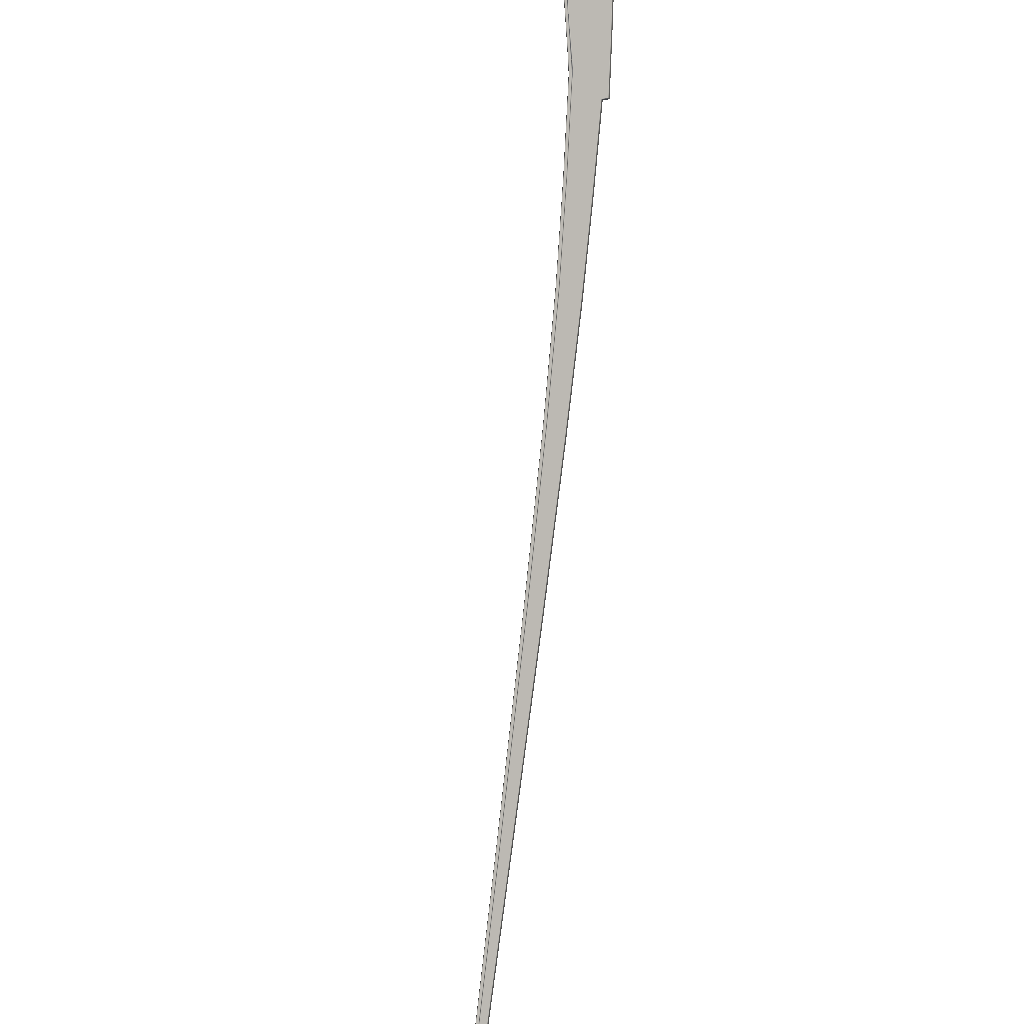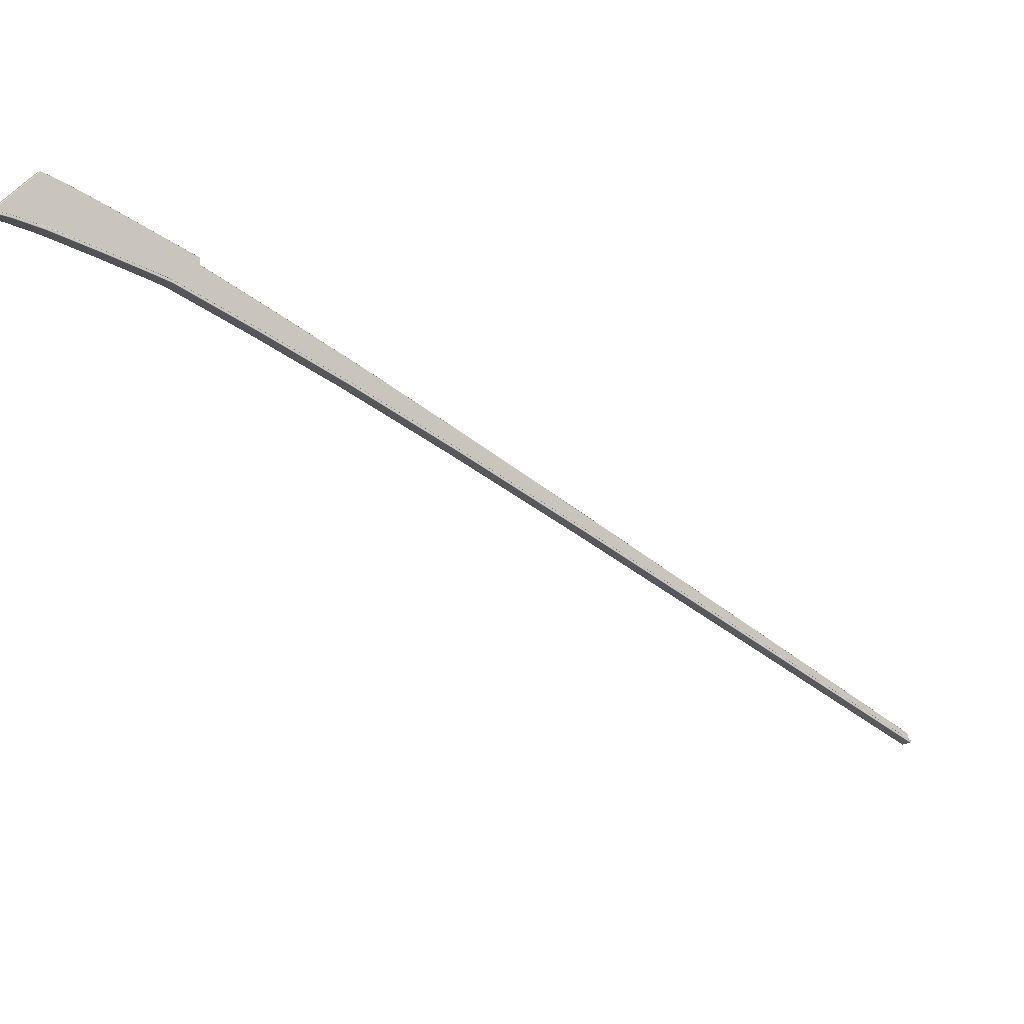
<metadata>
{"format":"obj","ext":"obj","renderer":"f3d","projection":"perspective","resolution":1024,"background":"white","views":[{"elev":51.4,"azim":-77.3,"up":"+Y"},{"elev":58.8,"azim":-166.8,"up":"+Y"}]}
</metadata>
<code>
o Hood_Stripe_Thingy
v 1.626 1.538 0.8022
v 1.549 1.465 0.8283
v 1.388 1.313 0.8532
v 1.162 1.099 0.8727
v 1.608 1.522 0.8591
v 1.38 1.305 0.8801
v 1.158 1.096 0.8921
v 1.516 1.434 0.8355
v 1.649 1.56 0.7924
v 1.586 1.5 0.8162
v 1.465 1.386 0.8432
v 1.291 1.221 0.8627
v 0.9879 0.9346 0.8843
v 1.16 1.102 0.8727
v 1.386 1.315 0.8532
v 1.547 1.467 0.8283
v 1.624 1.54 0.8022
v 1.381 1.312 0.8684
v 1.157 1.101 0.8841
v 1.663 1.574 0.7863
v 1.384 1.317 0.8549
v 1.158 1.104 0.8745
v 0.7912 0.7485 0.8983
v 1.622 1.543 0.804
v 1.544 1.469 0.83
v 1.545 1.469 0.8318
v 1.622 1.542 0.8057
v 1.663 1.573 0.7883
v 0.7918 0.7491 0.9
v 1.659 1.577 0.7883
v 1.384 1.317 0.8567
v 1.158 1.103 0.8762
v 0.7882 0.7529 0.9
v 1.63 1.542 0.8543
v 1.569 1.485 0.8661
v 1.455 1.377 0.874
v 1.285 1.216 0.8859
v 0.9881 0.9348 0.8991
v 1.157 1.098 0.8921
v 1.378 1.307 0.8801
v 1.607 1.523 0.8591
v 1.526 1.45 0.8549
v 1.614 1.533 0.8325
v 1.653 1.564 0.8195
v 0.7941 0.7512 0.9033
v 1.534 1.452 0.8326
v 1.521 1.439 0.871
v 1.523 1.447 0.8521
v 1.512 1.438 0.8389
v 1.511 1.438 0.8372
v 1.513 1.436 0.8355
v 1.164 1.097 0.8727
v 1.39 1.311 0.8532
v 1.551 1.463 0.8283
v 1.628 1.536 0.8022
v 1.387 1.306 0.8684
v 1.163 1.094 0.8841
v 1.392 1.309 0.8549
v 1.166 1.095 0.8745
v 1.63 1.534 0.804
v 1.553 1.461 0.83
v 1.552 1.461 0.8318
v 1.629 1.534 0.8057
v 1.667 1.569 0.7883
v 1.391 1.309 0.8567
v 1.166 1.096 0.8762
v 0.7954 0.7452 0.9
v 1.16 1.094 0.8921
v 1.381 1.304 0.8801
v 1.61 1.52 0.8591
v 1.533 1.444 0.8549
v 1.62 1.526 0.8325
v 1.529 1.44 0.8521
v 1.519 1.43 0.8389
v 1.52 1.429 0.8372
v 1.518 1.432 0.8355
v 0.9858 0.9368 0.8843
v 1.463 1.388 0.8432
v 1.647 1.562 0.7924
v 1.289 1.224 0.8627
v 1.584 1.502 0.8162
v 0.9852 0.9382 0.8934
v 1.574 1.496 0.8429
v 1.285 1.222 0.8761
v 1.287 1.226 0.8644
v 1.661 1.576 0.7863
v 0.9838 0.939 0.886
v 1.645 1.564 0.7941
v 0.7892 0.7507 0.8983
v 1.582 1.505 0.8179
v 1.53 1.456 0.8343
v 1.582 1.504 0.8196
v 1.645 1.564 0.796
v 1.531 1.455 0.8361
v 1.288 1.225 0.8662
v 0.9845 0.9387 0.8877
v 0.79 0.751 0.9
v 1.661 1.575 0.7883
v 0.9865 0.9364 0.8991
v 1.454 1.378 0.874
v 1.629 1.544 0.8543
v 1.283 1.217 0.8859
v 1.568 1.486 0.8661
v 1.636 1.554 0.8252
v 0.7925 0.7529 0.9033
v 1.457 1.384 0.8603
v 1.652 1.566 0.8195
v 1.525 1.449 0.8535
v 1.52 1.441 0.871
v 1.461 1.389 0.8467
v 1.461 1.39 0.845
v 1.532 1.454 0.8326
v 0.99 0.9324 0.8843
v 1.467 1.383 0.8432
v 1.651 1.558 0.7924
v 1.293 1.219 0.8627
v 1.588 1.498 0.8162
v 0.9914 0.9316 0.8934
v 1.581 1.489 0.8429
v 1.291 1.215 0.8761
v 1.295 1.217 0.8644
v 1.665 1.571 0.7863
v 0.9921 0.9302 0.886
v 1.653 1.556 0.7941
v 0.7933 0.7463 0.8983
v 1.59 1.496 0.8179
v 1.539 1.447 0.8343
v 1.589 1.496 0.8196
v 1.652 1.556 0.796
v 1.538 1.448 0.8361
v 1.295 1.218 0.8662
v 0.9918 0.931 0.8877
v 0.7936 0.7471 0.9
v 1.665 1.571 0.7883
v 0.9897 0.9331 0.8991
v 1.457 1.375 0.874
v 1.632 1.541 0.8543
v 1.286 1.214 0.8859
v 1.571 1.483 0.8661
v 1.643 1.548 0.8252
v 0.7956 0.7496 0.9033
v 1.463 1.378 0.8603
v 1.655 1.562 0.8195
v 1.531 1.442 0.8535
v 1.523 1.438 0.871
v 1.468 1.382 0.8467
v 1.469 1.381 0.845
v 1.536 1.449 0.8326
v 1.622 1.543 0.803
v 1.622 1.542 0.8022
v 0.7876 0.7534 0.8973
v 0.7882 0.7529 0.8965
v 0.7876 0.7524 0.8973
v 1.545 1.469 0.8283
v 1.544 1.469 0.829
v 1.384 1.317 0.8532
v 1.384 1.317 0.8539
v 1.158 1.103 0.8727
v 1.158 1.104 0.8735
v 1.659 1.577 0.7856
v 1.66 1.577 0.7853
v 1.659 1.577 0.7848
v 1.622 1.541 0.8066
v 1.622 1.542 0.8057
v 0.7903 0.7538 0.9007
v 0.7882 0.7529 0.9
v 0.79 0.7526 0.9006
v 1.537 1.461 0.8344
v 1.534 1.457 0.8365
v 1.384 1.317 0.8567
v 1.384 1.316 0.8575
v 1.158 1.103 0.8762
v 1.159 1.103 0.877
v 1.658 1.575 0.7898
v 1.66 1.575 0.7893
v 1.659 1.577 0.7883
v 1.622 1.542 0.8057
v 1.622 1.543 0.8049
v 1.544 1.469 0.831
v 1.545 1.469 0.8318
v 1.659 1.577 0.7883
v 1.66 1.577 0.7873
v 1.659 1.577 0.7875
v 1.384 1.317 0.8559
v 1.384 1.317 0.8567
v 1.158 1.104 0.8755
v 1.158 1.103 0.8762
v 0.7876 0.7534 0.8992
v 0.7876 0.7524 0.8993
v 0.7882 0.7529 0.9
v 1.156 1.099 0.8913
v 1.156 1.099 0.8921
v 1.377 1.309 0.8793
v 1.377 1.308 0.8801
v 1.519 1.442 0.8735
v 1.52 1.443 0.8741
v 1.519 1.443 0.8734
v 1.606 1.524 0.8591
v 1.605 1.525 0.8583
v 1.64 1.558 0.8499
v 1.641 1.558 0.8506
v 1.642 1.558 0.8498
v 0.7929 0.7564 0.9058
v 0.7929 0.7553 0.906
v 0.7937 0.7561 0.9065
v 1.511 1.438 0.8362
v 1.512 1.438 0.8355
v 1.512 1.438 0.8389
v 1.511 1.438 0.8382
v 1.528 1.452 0.8373
v 1.528 1.453 0.8365
v 1.518 1.441 0.8678
v 1.518 1.441 0.8685
v 1.518 1.442 0.8669
v 0.7918 0.749 0.8965
v 0.7912 0.7485 0.8973
v 1.63 1.534 0.8022
v 1.63 1.534 0.803
v 0.7959 0.7447 0.8973
v 0.7949 0.7447 0.8973
v 0.7954 0.7452 0.8965
v 1.663 1.574 0.7853
v 1.663 1.573 0.7848
v 1.553 1.461 0.829
v 1.552 1.461 0.8283
v 1.392 1.309 0.8539
v 1.391 1.309 0.8532
v 1.166 1.095 0.8735
v 1.166 1.095 0.8727
v 1.667 1.569 0.7856
v 1.667 1.569 0.7848
v 1.667 1.57 0.7853
v 0.7912 0.7485 0.8993
v 0.7918 0.749 0.9
v 1.629 1.534 0.8057
v 1.629 1.534 0.8066
v 0.7965 0.7473 0.9007
v 0.7952 0.7471 0.9006
v 0.7954 0.7452 0.9
v 1.663 1.573 0.7883
v 1.663 1.574 0.7873
v 1.54 1.451 0.8365
v 1.544 1.454 0.8346
v 1.391 1.309 0.8575
v 1.391 1.309 0.8567
v 1.165 1.096 0.877
v 1.166 1.096 0.8762
v 1.665 1.568 0.7898
v 1.667 1.569 0.7883
v 1.665 1.57 0.7893
v 1.63 1.534 0.8049
v 1.629 1.534 0.8057
v 1.552 1.461 0.8318
v 1.553 1.461 0.831
v 1.662 1.572 0.7893
v 1.663 1.573 0.7883
v 0.7918 0.7491 0.9
v 0.7926 0.7499 0.9006
v 1.667 1.569 0.7875
v 1.667 1.57 0.7873
v 1.667 1.569 0.7883
v 1.391 1.309 0.8567
v 1.392 1.309 0.8559
v 1.166 1.096 0.8762
v 1.166 1.095 0.8755
v 0.7954 0.7452 0.9
v 0.7949 0.7447 0.8993
v 0.7959 0.7447 0.8992
v 1.643 1.555 0.8506
v 1.644 1.555 0.8498
v 1.522 1.44 0.8735
v 1.522 1.44 0.8741
v 0.7955 0.7525 0.906
v 0.7963 0.7534 0.9065
v 1.161 1.093 0.8921
v 1.162 1.093 0.8913
v 1.382 1.303 0.8801
v 1.383 1.302 0.8793
v 1.524 1.437 0.8735
v 1.525 1.437 0.8734
v 1.525 1.438 0.8741
v 1.612 1.518 0.8583
v 1.611 1.519 0.8591
v 1.647 1.552 0.8499
v 1.647 1.553 0.8498
v 1.646 1.552 0.8506
v 0.7992 0.7498 0.9058
v 0.7989 0.7506 0.9065
v 0.7981 0.7498 0.906
v 1.519 1.43 0.8355
v 1.52 1.429 0.8362
v 1.52 1.429 0.8382
v 1.519 1.43 0.8389
v 1.535 1.445 0.8365
v 1.534 1.445 0.8373
v 1.52 1.438 0.8678
v 1.521 1.439 0.8685
v 1.523 1.435 0.8678
v 1.524 1.436 0.8669
v 1.523 1.436 0.8685
v 1.582 1.504 0.8162
v 1.582 1.505 0.8169
v 1.645 1.564 0.7924
v 1.645 1.564 0.7931
v 1.461 1.389 0.8432
v 1.461 1.39 0.844
v 1.288 1.225 0.8627
v 1.287 1.226 0.8635
v 0.9843 0.9384 0.8843
v 0.9838 0.939 0.885
v 0.7892 0.7507 0.8973
v 0.7897 0.7512 0.8965
v 1.661 1.576 0.7853
v 1.661 1.575 0.7848
v 1.582 1.505 0.8189
v 1.582 1.504 0.8196
v 1.645 1.564 0.7951
v 1.645 1.564 0.796
v 1.461 1.39 0.8459
v 1.461 1.389 0.8467
v 1.287 1.226 0.8654
v 1.288 1.225 0.8662
v 0.9838 0.939 0.887
v 0.9845 0.9387 0.8877
v 0.79 0.751 0.9
v 0.7892 0.7507 0.8993
v 1.661 1.575 0.7883
v 1.661 1.576 0.7873
v 1.66 1.577 0.7863
v 1.659 1.577 0.7866
v 0.7876 0.7534 0.8982
v 0.7876 0.7524 0.8983
v 1.582 1.504 0.8196
v 1.582 1.503 0.8205
v 1.645 1.564 0.796
v 1.645 1.562 0.797
v 1.461 1.389 0.8467
v 1.461 1.389 0.8475
v 1.288 1.225 0.8662
v 1.288 1.225 0.867
v 0.9845 0.9387 0.8877
v 0.9853 0.9384 0.8885
v 0.7911 0.7515 0.9006
v 0.79 0.751 0.9
v 1.661 1.574 0.7893
v 1.661 1.575 0.7883
v 1.52 1.441 0.8735
v 1.521 1.442 0.8741
v 1.567 1.488 0.8653
v 1.567 1.487 0.8661
v 1.628 1.546 0.8535
v 1.628 1.545 0.8543
v 1.452 1.38 0.8732
v 1.452 1.379 0.874
v 1.282 1.219 0.8851
v 1.282 1.218 0.8859
v 0.985 0.9381 0.8983
v 0.9855 0.9375 0.8991
v 0.7948 0.755 0.9065
v 0.7939 0.7542 0.906
v 1.642 1.556 0.8506
v 1.643 1.557 0.8498
v 0.7915 0.754 0.9033
v 0.7916 0.7551 0.9032
v 1.651 1.567 0.8195
v 1.649 1.567 0.8198
v 1.531 1.455 0.8326
v 1.53 1.456 0.8334
v 1.53 1.456 0.8353
v 1.531 1.455 0.8361
v 1.531 1.455 0.8361
v 1.531 1.455 0.8369
v 1.518 1.443 0.8702
v 1.519 1.442 0.871
v 1.519 1.44 0.8678
v 1.519 1.44 0.8685
v 1.59 1.496 0.8169
v 1.589 1.496 0.8162
v 1.653 1.556 0.7931
v 1.653 1.556 0.7924
v 1.469 1.381 0.844
v 1.468 1.382 0.8432
v 1.295 1.217 0.8635
v 1.295 1.218 0.8627
v 0.9921 0.9302 0.885
v 0.9915 0.9307 0.8843
v 0.7939 0.7469 0.8965
v 0.7933 0.7463 0.8973
v 1.665 1.571 0.7848
v 1.665 1.571 0.7853
v 1.589 1.496 0.8196
v 1.59 1.496 0.8189
v 1.652 1.556 0.796
v 1.653 1.556 0.7951
v 1.468 1.382 0.8467
v 1.469 1.381 0.8459
v 1.295 1.218 0.8662
v 1.295 1.217 0.8654
v 0.9918 0.931 0.8877
v 0.9921 0.9302 0.887
v 0.7933 0.7463 0.8993
v 0.7936 0.7471 0.9
v 1.665 1.571 0.7873
v 1.665 1.571 0.7883
v 1.667 1.569 0.7866
v 1.667 1.57 0.7863
v 0.7949 0.7447 0.8983
v 0.7959 0.7447 0.8982
v 1.589 1.497 0.8205
v 1.589 1.496 0.8196
v 1.651 1.556 0.797
v 1.652 1.556 0.796
v 1.467 1.382 0.8475
v 1.468 1.382 0.8467
v 1.294 1.218 0.867
v 1.295 1.218 0.8662
v 0.9915 0.9318 0.8885
v 0.9918 0.931 0.8877
v 0.7936 0.7471 0.9
v 0.7942 0.7482 0.9006
v 1.665 1.571 0.7883
v 1.664 1.571 0.7893
v 1.524 1.439 0.8741
v 1.523 1.438 0.8735
v 1.572 1.482 0.8661
v 1.573 1.482 0.8653
v 1.633 1.54 0.8543
v 1.634 1.539 0.8535
v 1.458 1.374 0.874
v 1.458 1.374 0.8732
v 1.288 1.213 0.8859
v 1.288 1.213 0.8851
v 0.9907 0.932 0.8991
v 0.9912 0.9315 0.8983
v 0.797 0.7509 0.906
v 0.7979 0.7517 0.9065
v 1.646 1.554 0.8498
v 1.645 1.553 0.8506
v 0.7978 0.7485 0.9032
v 0.7967 0.7485 0.9033
v 1.656 1.56 0.8198
v 1.656 1.561 0.8195
v 1.539 1.447 0.8334
v 1.538 1.448 0.8326
v 1.538 1.448 0.8361
v 1.539 1.447 0.8353
v 1.537 1.448 0.8369
v 1.538 1.448 0.8361
v 1.524 1.436 0.871
v 1.525 1.436 0.8702
v 1.522 1.437 0.8685
v 1.522 1.436 0.8678
f 4 13 77 14
f 216 23 89 311
f 311 89 332 153
f 304 88 330 160
f 8 11 78 51
f 11 3 15 78
f 308 85 21 157
f 111 319 209 50
f 313 86 20 222
f 9 1 17 79
f 17 81 301 150
f 161 329 86 313
f 3 12 80 15
f 12 4 14 80
f 310 87 22 159
f 159 22 85 308
f 1 10 81 17
f 10 2 16 81
f 16 112 367 154
f 149 24 88 304
f 341 172 32 96
f 168 333 92 26
f 306 111 50 206
f 102 356 192 39
f 164 335 93 27
f 169 372 108 42
f 42 108 373 197
f 101 352 198 41
f 339 170 31 95
f 172 339 95 32
f 39 192 358 99
f 100 354 194 40
f 80 14 158 307
f 96 32 187 324
f 31 110 320 185
f 15 80 307 156
f 333 164 27 92
f 88 317 183 330
f 134 404 240 28
f 390 222 20 122
f 77 312 152 309
f 97 33 190 325
f 33 96 324 190
f 14 77 309 158
f 151 331 87 310
f 90 315 178 24
f 30 98 327 181
f 314 79 303 162
f 216 388 125 23
f 23 125 401 233
f 84 19 191 355
f 155 25 90 302
f 368 91 25 155
f 91 369 179 25
f 27 93 318 177
f 79 17 150 303
f 51 78 305 207
f 49 94 370 208
f 93 30 181 318
f 81 16 154 301
f 371 168 26 94
f 336 163 43 104
f 24 178 317 88
f 94 26 180 370
f 166 341 96 33
f 345 175 365 107
f 329 182 328 86
f 26 92 316 180
f 372 210 48 108
f 334 169 42 83
f 25 179 315 90
f 337 211 49 110
f 173 342 82 19
f 340 173 19 84
f 85 321 184 21
f 22 186 321 85
f 167 343 105 363
f 174 336 104 366
f 87 323 186 22
f 331 188 323 87
f 257 29 133 419
f 342 165 364 82
f 89 326 189 332
f 29 234 402 133
f 335 176 30 93
f 255 44 143 422
f 86 328 241 20
f 21 184 319 111
f 7 39 99 38
f 19 82 357 191
f 363 105 360 204
f 105 45 273 360
f 47 297 451 145
f 108 48 214 373
f 347 195 374 109
f 36 100 40 6
f 44 107 362 270
f 107 365 202 362
f 366 104 351 200
f 34 101 41 5
f 6 40 102 37
f 18 84 355 193
f 106 18 193 353
f 37 102 39 7
f 5 41 103 35
f 104 43 199 351
f 83 42 197 349
f 271 347 109 47
f 176 346 98 30
f 163 334 83 43
f 43 83 349 199
f 361 201 352 101
f 344 166 33 97
f 420 141 45 258
f 141 435 273 45
f 82 364 203 357
f 211 371 94 49
f 170 337 110 31
f 40 194 356 102
f 109 374 213 376
f 346 256 28 98
f 92 27 177 316
f 99 358 205 359
f 44 270 437 143
f 338 171 18 106
f 48 106 353 214
f 13 113 387 215
f 41 198 350 103
f 271 47 145 424
f 103 350 196 348
f 375 212 354 100
f 296 375 100 36
f 171 340 84 18
f 210 338 106 48
f 50 209 369 91
f 32 95 322 187
f 78 15 156 305
f 95 31 185 322
f 110 49 208 320
f 112 51 207 367
f 2 46 112 16
f 46 8 51 112
f 206 50 91 368
f 157 21 111 306
f 4 52 113 13
f 116 384 229 52
f 388 220 407 125
f 13 215 312 77
f 8 76 114 11
f 291 443 127 75
f 383 226 58 121
f 11 114 53 3
f 223 9 79 314
f 232 390 122 406
f 219 385 123 408
f 9 115 55 1
f 3 53 116 12
f 114 382 227 53
f 385 228 59 123
f 12 116 52 4
f 1 55 117 10
f 218 379 124 60
f 443 224 61 127
f 10 117 54 2
f 248 441 140 411
f 142 430 278 56
f 381 291 75 147
f 419 133 67 239
f 239 67 132 418
f 137 70 283 427
f 71 280 450 144
f 413 142 56 244
f 415 120 57 246
f 424 145 449 279
f 68 135 433 275
f 418 132 66 247
f 52 229 386 113
f 228 383 121 59
f 66 264 397 131
f 132 399 264 66
f 29 97 325 234
f 224 377 126 61
f 243 62 128 410
f 58 147 396 263
f 113 386 221 387
f 379 230 405 124
f 59 121 398 265
f 133 402 266 67
f 115 380 217 55
f 389 231 380 115
f 64 261 404 134
f 62 253 391 128
f 377 218 60 126
f 223 389 115 9
f 408 123 400 268
f 410 128 63 235
f 117 378 225 54
f 55 217 378 117
f 63 252 393 129
f 130 445 253 62
f 147 75 292 396
f 54 225 444 148
f 255 345 107 44
f 414 146 74 294
f 242 71 144 447
f 61 126 392 254
f 126 60 251 392
f 411 140 72 236
f 236 72 119 409
f 60 124 394 251
f 124 405 259 394
f 422 143 442 250
f 296 36 136 452
f 146 395 293 74
f 127 61 254 446
f 409 119 71 242
f 246 57 118 417
f 123 59 265 400
f 65 262 395 146
f 245 65 146 414
f 238 440 141 420
f 125 407 267 401
f 67 266 399 132
f 247 66 131 416
f 129 393 261 64
f 23 233 326 89
f 269 34 137 438
f 98 28 240 327
f 128 391 252 63
f 406 122 403 260
f 122 20 241 403
f 343 258 45 105
f 7 38 135 68
f 38 99 359 274
f 440 289 435 141
f 138 68 275 431
f 47 109 376 297
f 36 6 69 136
f 56 278 432 120
f 269 361 101 34
f 34 5 70 137
f 140 428 282 72
f 143 437 285 442
f 6 37 138 69
f 37 7 68 138
f 57 276 434 118
f 136 69 277 429
f 5 35 139 70
f 35 103 348 272
f 119 426 280 71
f 72 282 426 119
f 412 129 64 249
f 438 137 427 286
f 441 284 428 140
f 235 63 129 412
f 417 118 439 237
f 118 434 287 439
f 120 432 276 57
f 257 344 97 29
f 294 74 130 448
f 145 451 300 449
f 69 138 431 277
f 416 131 65 245
f 421 134 28 256
f 35 272 423 139
f 135 436 288 433
f 249 64 134 421
f 448 130 62 243
f 70 139 425 283
f 452 136 429 298
f 295 73 142 413
f 38 274 436 135
f 73 299 430 142
f 144 450 299 73
f 139 423 281 425
f 244 56 120 415
f 121 58 263 398
f 75 127 446 292
f 447 144 73 295
f 53 227 384 116
f 148 444 290 76
f 74 293 445 130
f 131 397 262 65
f 2 54 148 46
f 226 381 147 58
f 76 290 382 114
f 46 148 76 8
f 151 152 153
f 160 161 162
f 165 166 167
f 174 175 176
f 181 182 183
f 188 189 190
f 195 196 197
f 200 201 202
f 203 204 205
f 212 213 214
f 219 220 221
f 230 231 232
f 237 238 239
f 248 249 250
f 259 260 261
f 266 267 268
f 279 280 281
f 284 285 286
f 287 288 289
f 298 299 300
f 150 301 302 149
f 301 154 155 302
f 162 303 304 160
f 303 150 149 304
f 207 305 306 206
f 305 156 157 306
f 156 307 308 157
f 307 158 159 308
f 158 309 310 159
f 309 152 151 310
f 216 311 312 215
f 311 153 152 312
f 161 313 314 162
f 313 222 223 314
f 178 315 316 177
f 315 179 180 316
f 183 317 318 181
f 317 178 177 318
f 209 319 320 208
f 319 184 185 320
f 184 321 322 185
f 321 186 187 322
f 186 323 324 187
f 323 188 190 324
f 234 325 326 233
f 325 190 189 326
f 181 327 328 182
f 327 240 241 328
f 182 329 330 183
f 329 161 160 330
f 188 331 332 189
f 331 151 153 332
f 164 333 334 163
f 333 168 169 334
f 176 335 336 174
f 335 164 163 336
f 211 337 338 210
f 337 170 171 338
f 170 339 340 171
f 339 172 173 340
f 172 341 342 173
f 341 166 165 342
f 258 343 344 257
f 343 167 166 344
f 175 345 346 176
f 345 255 256 346
f 195 347 348 196
f 347 271 272 348
f 199 349 350 198
f 349 197 196 350
f 200 351 352 201
f 351 199 198 352
f 214 353 354 212
f 353 193 194 354
f 193 355 356 194
f 355 191 192 356
f 191 357 358 192
f 357 203 205 358
f 274 359 360 273
f 359 205 204 360
f 201 361 362 202
f 361 269 270 362
f 167 363 364 165
f 363 204 203 364
f 202 365 366 200
f 365 175 174 366
f 154 367 368 155
f 367 207 206 368
f 179 369 370 180
f 369 209 208 370
f 168 371 372 169
f 371 211 210 372
f 197 373 374 195
f 373 214 213 374
f 212 375 376 213
f 375 296 297 376
f 218 377 378 217
f 377 224 225 378
f 230 379 380 231
f 379 218 217 380
f 291 381 382 290
f 381 226 227 382
f 226 383 384 227
f 383 228 229 384
f 228 385 386 229
f 385 219 221 386
f 215 387 388 216
f 387 221 220 388
f 231 389 390 232
f 389 223 222 390
f 252 391 392 251
f 391 253 254 392
f 261 393 394 259
f 393 252 251 394
f 293 395 396 292
f 395 262 263 396
f 262 397 398 263
f 397 264 265 398
f 264 399 400 265
f 399 266 268 400
f 233 401 402 234
f 401 267 266 402
f 260 403 404 261
f 403 241 240 404
f 259 405 406 260
f 405 230 232 406
f 267 407 408 268
f 407 220 219 408
f 236 409 410 235
f 409 242 243 410
f 248 411 412 249
f 411 236 235 412
f 295 413 414 294
f 413 244 245 414
f 244 415 416 245
f 415 246 247 416
f 246 417 418 247
f 417 237 239 418
f 257 419 420 258
f 419 239 238 420
f 249 421 422 250
f 421 256 255 422
f 281 423 424 279
f 423 272 271 424
f 283 425 426 282
f 425 281 280 426
f 286 427 428 284
f 427 283 282 428
f 298 429 430 299
f 429 277 278 430
f 277 431 432 278
f 431 275 276 432
f 275 433 434 276
f 433 288 287 434
f 273 435 436 274
f 435 289 288 436
f 285 437 438 286
f 437 270 269 438
f 237 439 440 238
f 439 287 289 440
f 284 441 442 285
f 441 248 250 442
f 224 443 444 225
f 443 291 290 444
f 253 445 446 254
f 445 293 292 446
f 242 447 448 243
f 447 295 294 448
f 279 449 450 280
f 449 300 299 450
f 300 451 452 298
f 451 297 296 452
f 302 90 24 149

</code>
